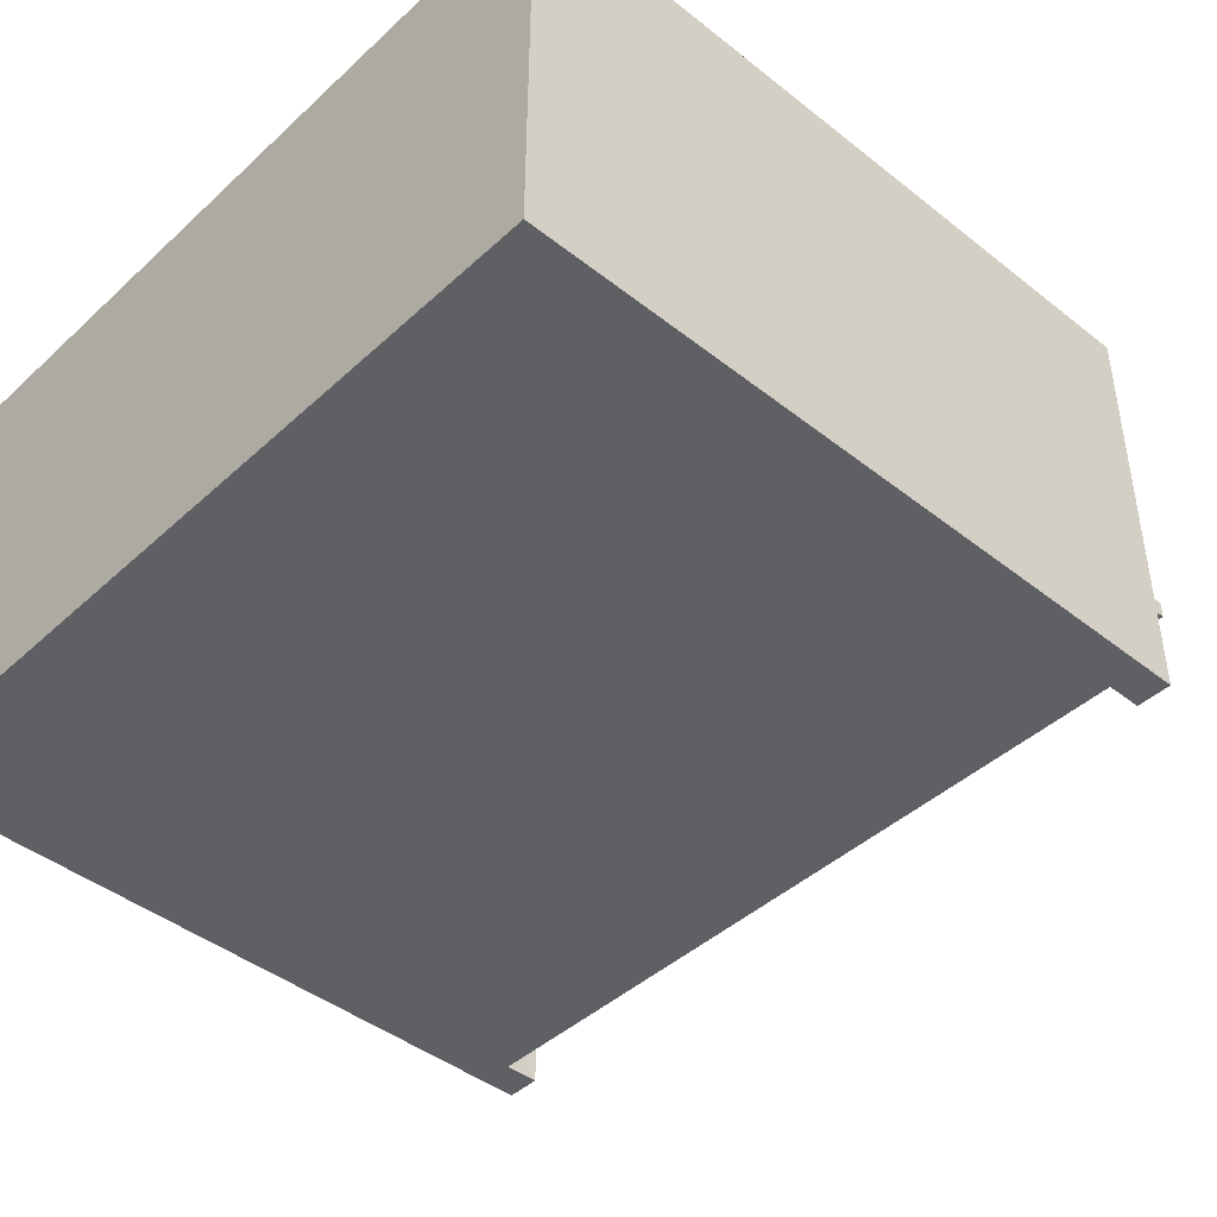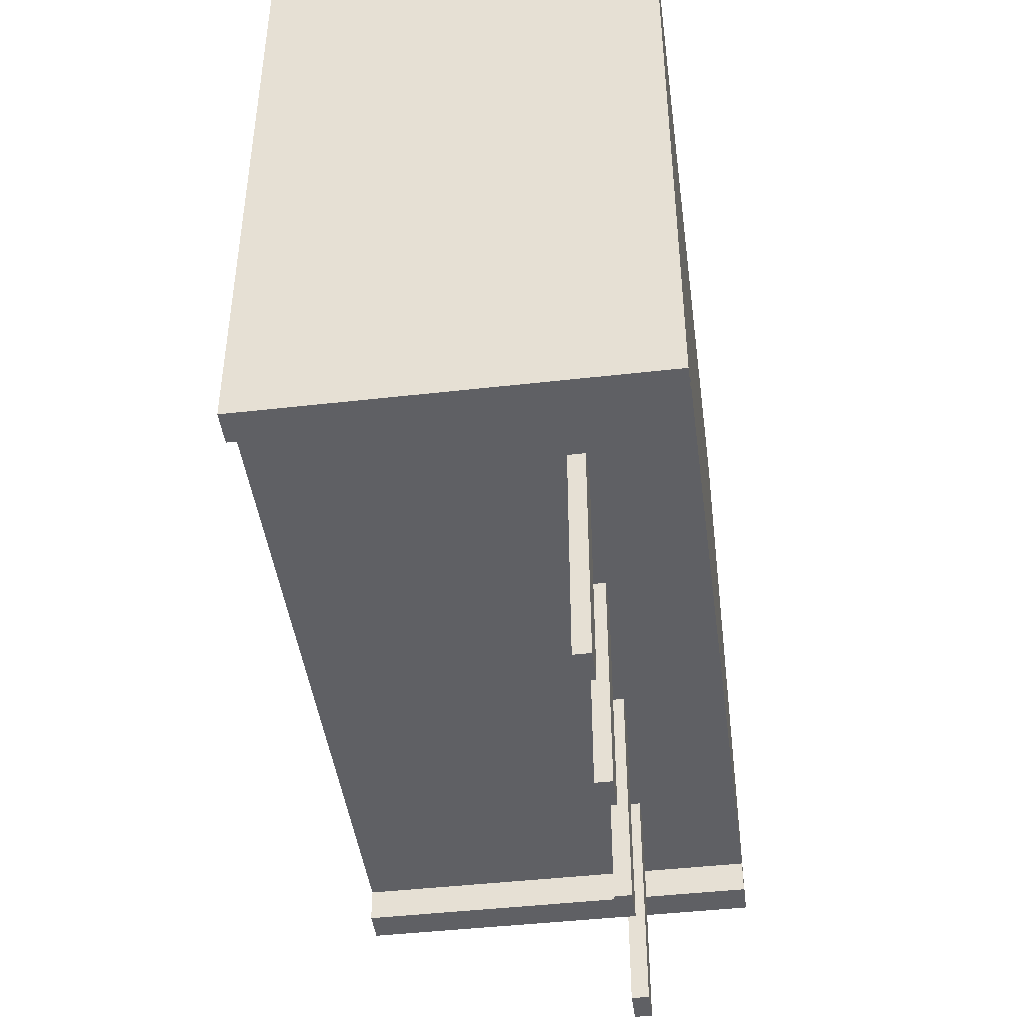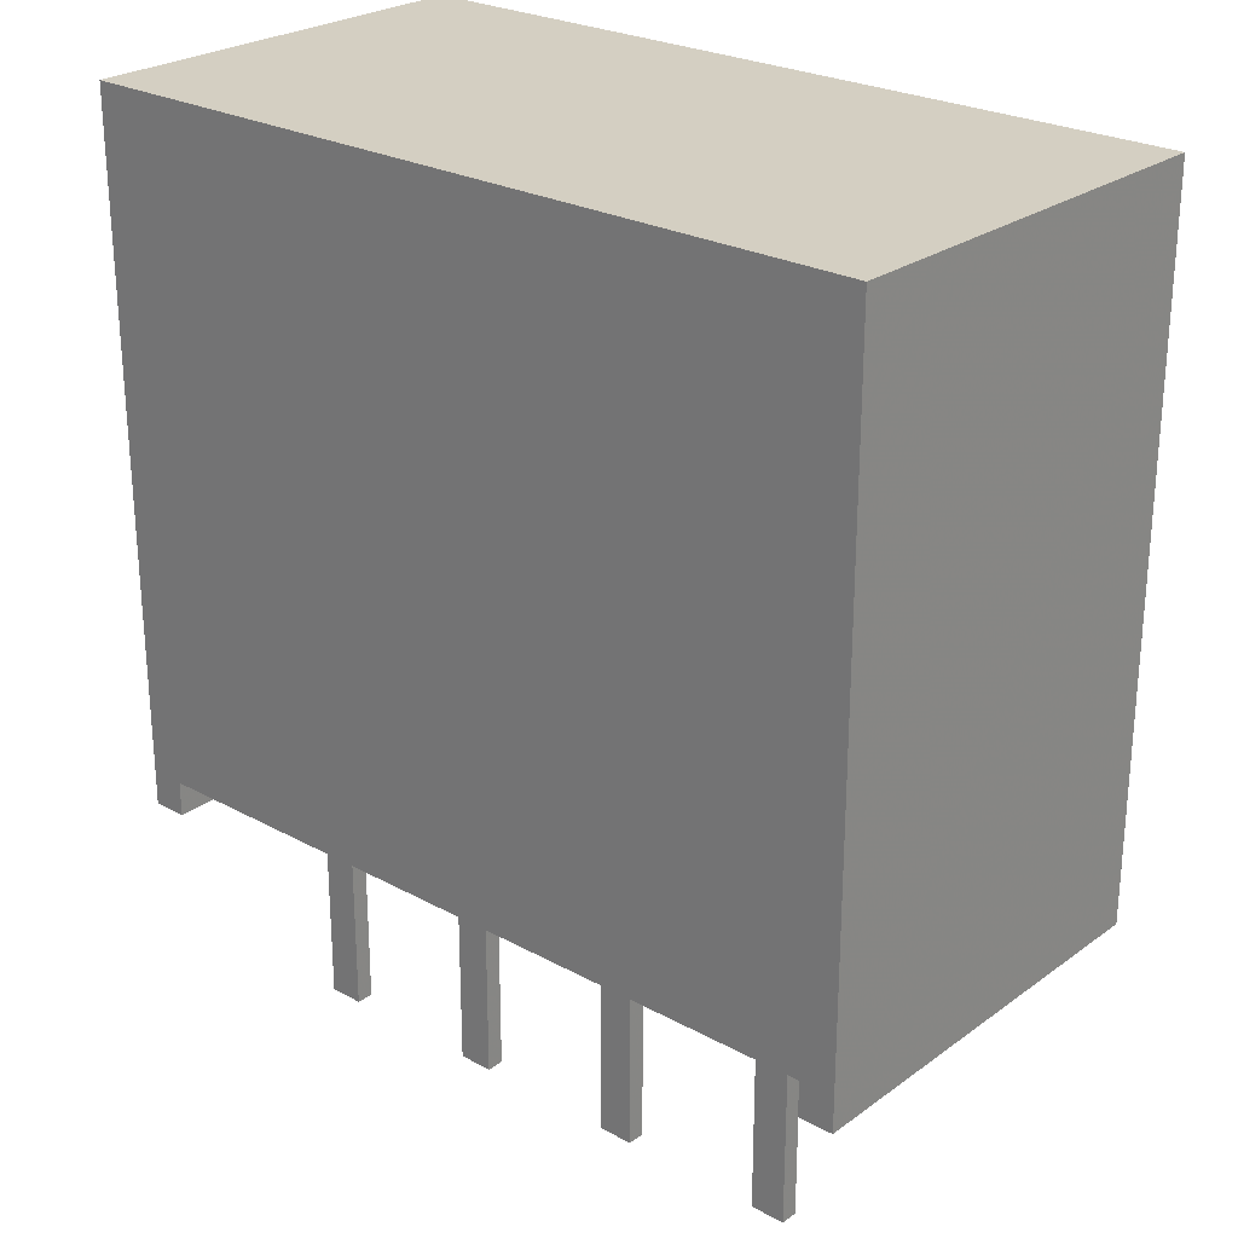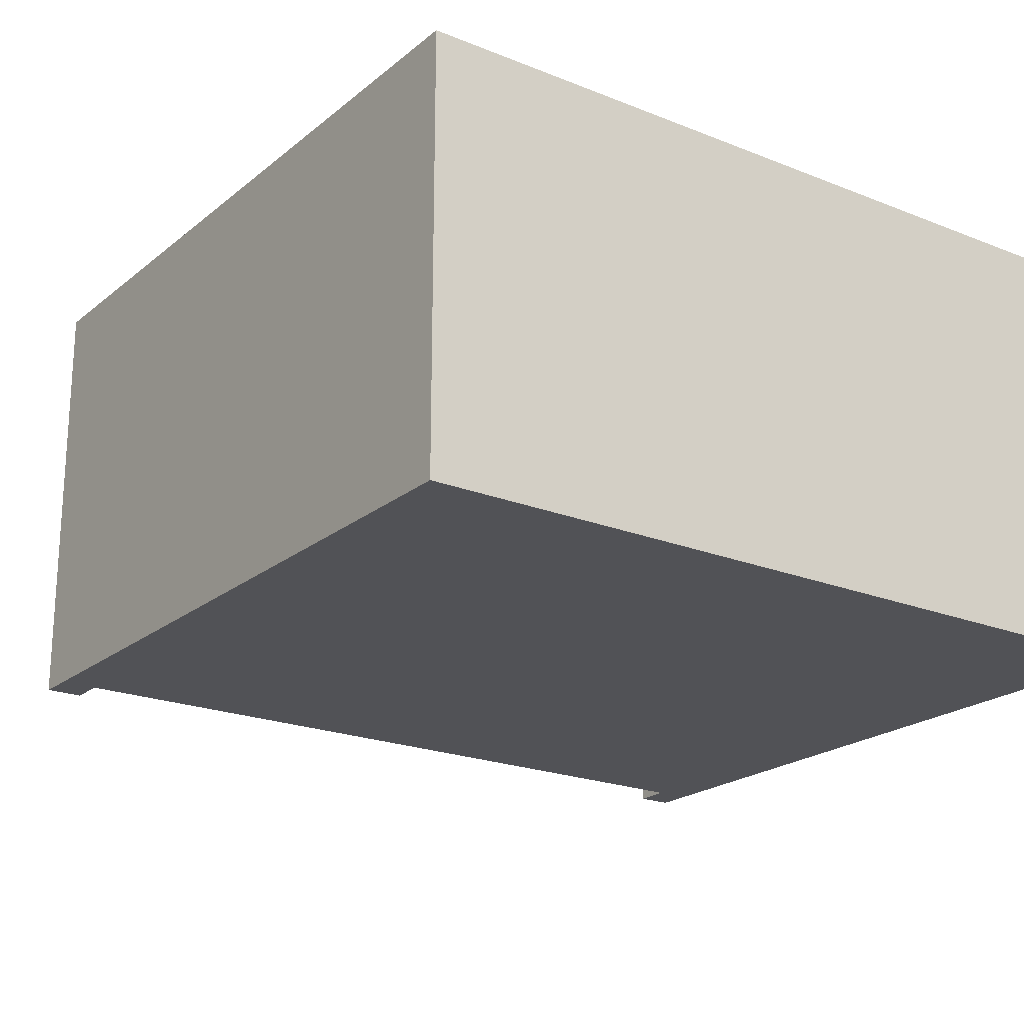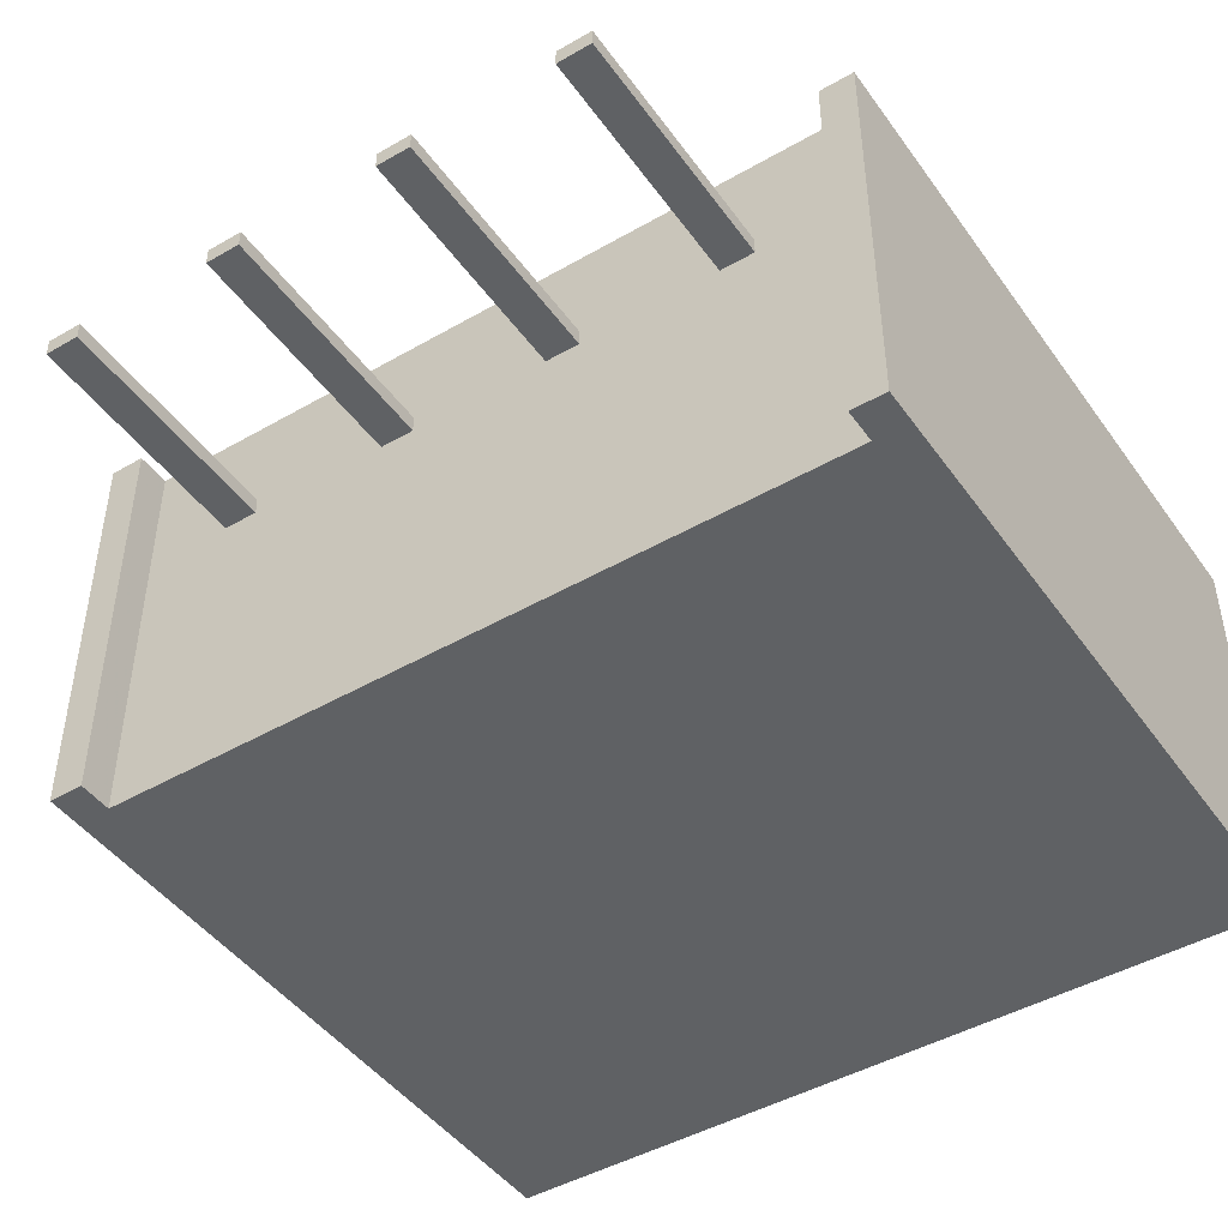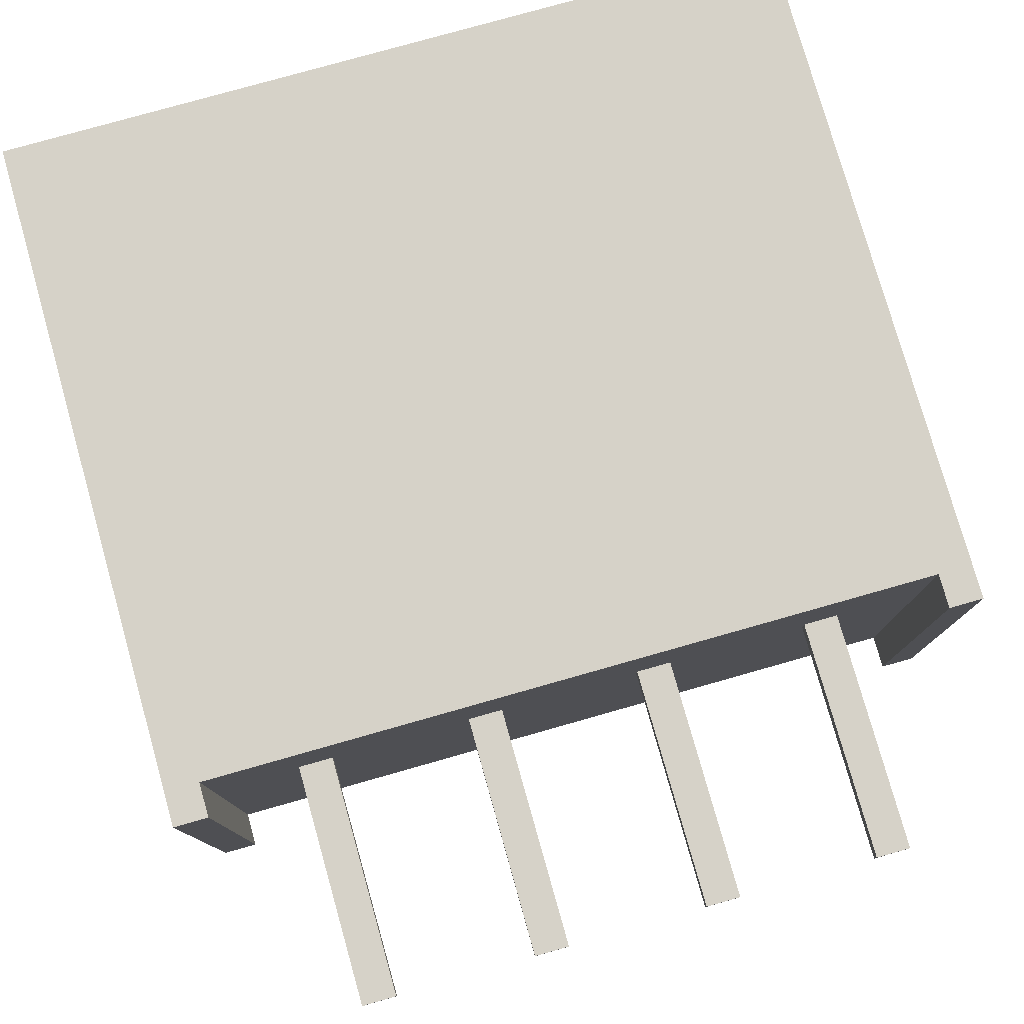
<metadata>
{"format":"obj","ext":"obj","renderer":"f3d","projection":"perspective","resolution":1024,"background":"white","views":[{"elev":-43.6,"azim":-132.9,"up":"+Z"},{"elev":-44.6,"azim":-82.4,"up":"+Y"},{"elev":25.5,"azim":41.1,"up":"+Y"},{"elev":-21.2,"azim":144.5,"up":"+Z"},{"elev":-45.7,"azim":33.5,"up":"+Z"},{"elev":78.4,"azim":-15.8,"up":"+Z"}]}
</metadata>
<code>
o obj1
v -4.06 -13.15 -5.675
v -4.06 -13.15 -5.425
v -4.06 -9.65 -5.675
v -4.06 -9.65 -5.425
v -3.56 -13.15 -5.675
v -3.56 -9.65 -5.675
v -3.56 -13.15 -5.425
v -3.56 -9.65 -5.425
v -1.52 -13.15 -5.675
v -1.52 -13.15 -5.425
v -1.52 -9.65 -5.675
v -1.52 -9.65 -5.425
v -1.02 -13.15 -5.675
v -1.02 -9.65 -5.675
v -1.02 -13.15 -5.425
v -1.02 -9.65 -5.425
v 1.02 -13.15 -5.675
v 1.02 -13.15 -5.425
v 1.02 -9.65 -5.675
v 1.02 -9.65 -5.425
v 1.52 -13.15 -5.675
v 1.52 -9.65 -5.675
v 1.52 -13.15 -5.425
v 1.52 -9.65 -5.425
v 3.56 -13.15 -5.675
v 3.56 -13.15 -5.425
v 3.56 -9.65 -5.675
v 3.56 -9.65 -5.425
v 4.06 -13.15 -5.675
v 4.06 -9.65 -5.675
v 4.06 -13.15 -5.425
v 4.06 -9.65 -5.425
f 1 2 3
f 3 2 4
f 5 1 6
f 6 1 3
f 7 5 8
f 8 5 6
f 2 7 4
f 4 7 8
f 5 2 1
f 5 7 2
f 9 10 11
f 11 10 12
f 13 9 14
f 14 9 11
f 15 13 16
f 16 13 14
f 10 15 12
f 12 15 16
f 13 10 9
f 13 15 10
f 17 18 19
f 19 18 20
f 21 17 22
f 22 17 19
f 23 21 24
f 24 21 22
f 18 23 20
f 20 23 24
f 21 18 17
f 21 23 18
f 25 26 27
f 27 26 28
f 29 25 30
f 30 25 27
f 31 29 32
f 32 29 30
f 26 31 28
f 28 31 32
f 29 26 25
f 29 31 26
o obj2
v -4.06 -9.65 -5.675
v -4.06 -9.65 -5.425
v -5.34 -9.65 -3.95
v -3.56 -9.65 -5.425
v -1.52 -9.65 -5.425
v -1.52 -9.65 -5.675
v -3.56 -9.65 -5.675
v -1.02 -9.65 -5.425
v -5.34 -9.65 -9.95
v -1.02 -9.65 -5.675
v 1.02 -9.65 -5.425
v 1.02 -9.65 -5.675
v 3.56 -9.65 -5.675
v 1.52 -9.65 -5.425
v 1.52 -9.65 -5.675
v 3.56 -9.65 -5.425
v 5.34 -9.65 -3.95
v 4.06 -9.65 -5.425
v 4.06 -9.65 -5.675
v 5.34 -9.65 -9.95
v -5.34 -10.15 -9.95
v -5.34 -10.15 -3.95
v -5.84 -10.15 -3.95
v -5.84 -10.15 -9.95
v -5.84 0 -9.95
v -5.84 0 -3.95
v 5.84 -10.15 -9.95
v 5.84 0 -9.95
v 5.34 -10.15 -9.95
v 5.84 -10.15 -3.95
v 5.84 0 -3.95
v 5.34 -10.15 -3.95
f 33 34 35
f 36 35 34
f 37 35 36
f 38 36 39
f 38 37 36
f 40 35 37
f 41 39 33
f 41 33 35
f 41 38 39
f 42 38 41
f 43 40 42
f 44 43 42
f 45 46 47
f 45 48 46
f 49 43 46
f 49 40 43
f 49 35 40
f 49 46 48
f 50 49 48
f 51 49 50
f 52 51 45
f 52 47 44
f 52 42 41
f 52 44 42
f 52 45 47
f 52 49 51
f 53 54 55
f 53 55 56
f 56 55 57
f 57 55 58
f 59 52 60
f 59 61 52
f 60 41 57
f 52 41 60
f 53 56 41
f 41 56 57
f 62 59 63
f 63 59 60
f 55 35 58
f 55 54 35
f 58 49 63
f 35 49 58
f 64 62 49
f 49 62 63
f 59 64 61
f 59 62 64
f 63 60 58
f 58 60 57
f 54 53 35
f 35 53 41
f 61 64 52
f 52 64 49

</code>
